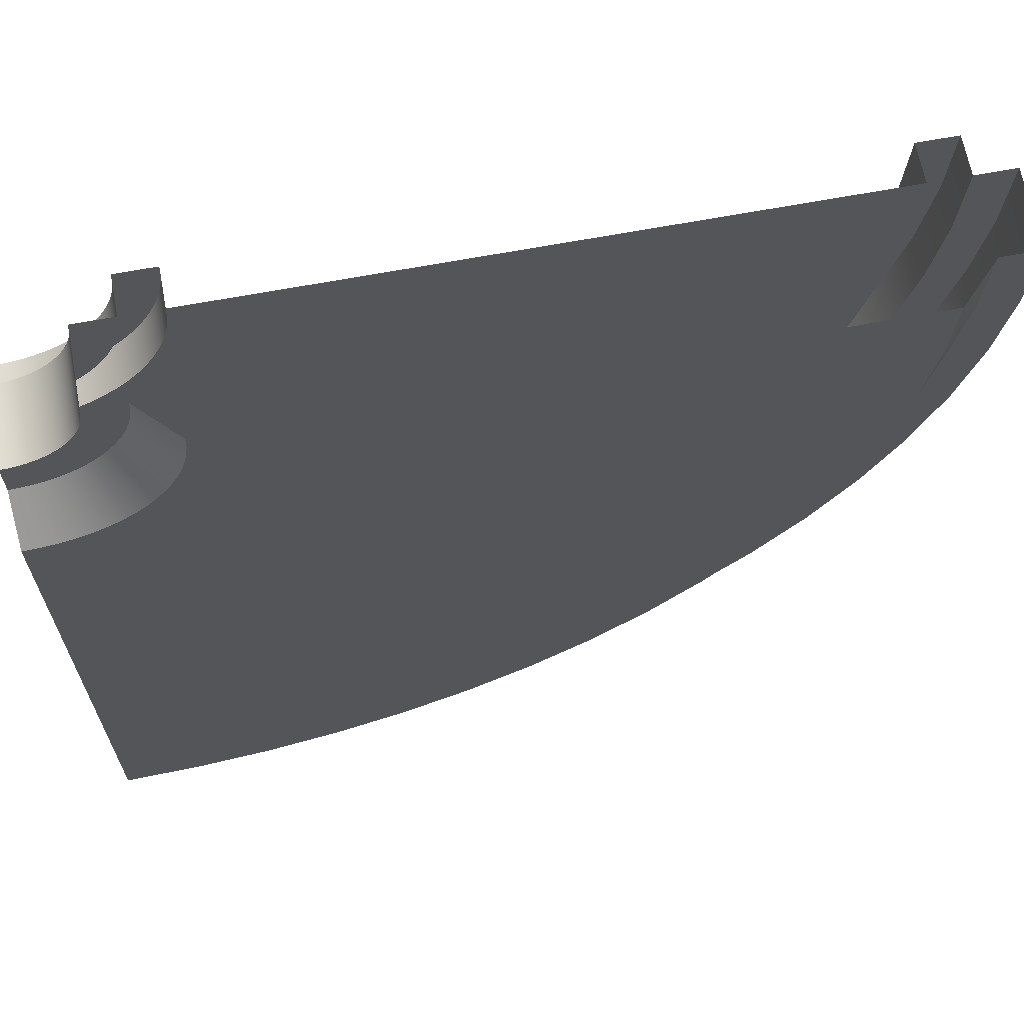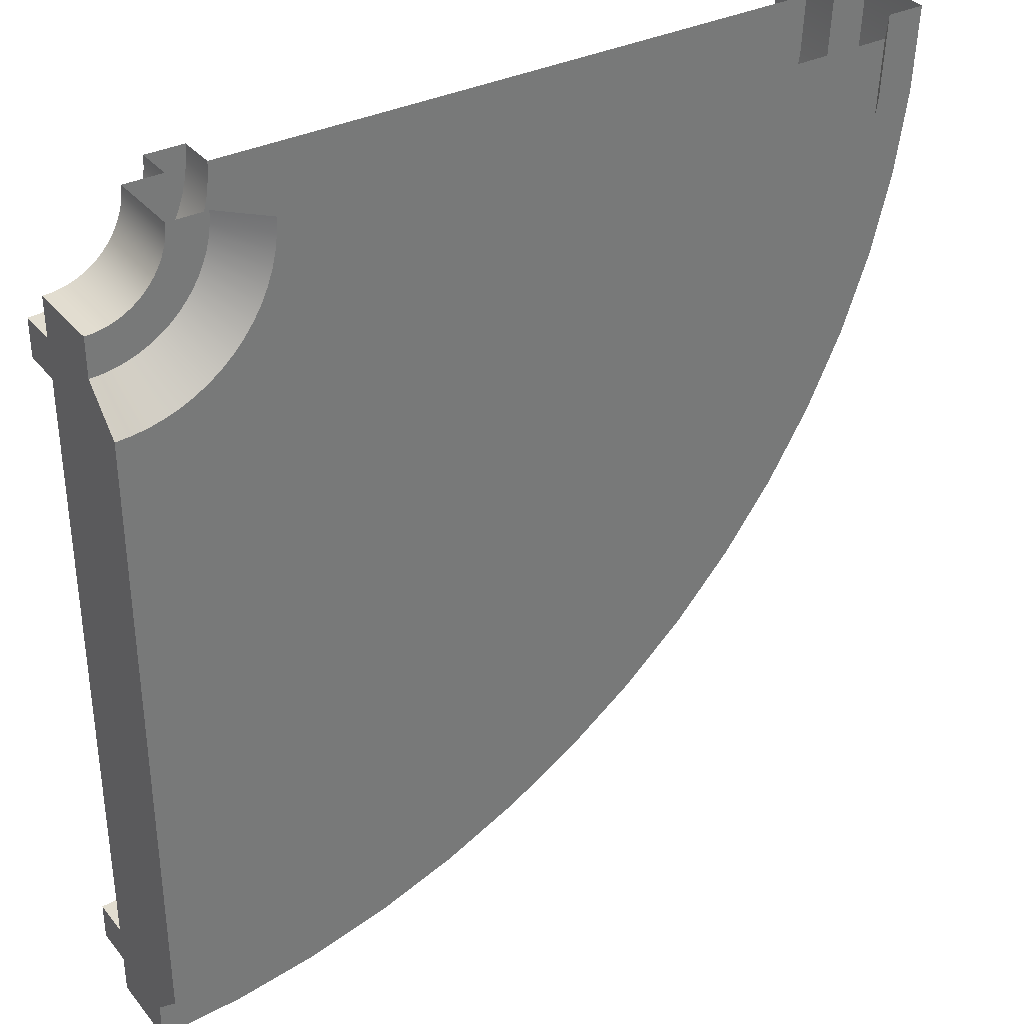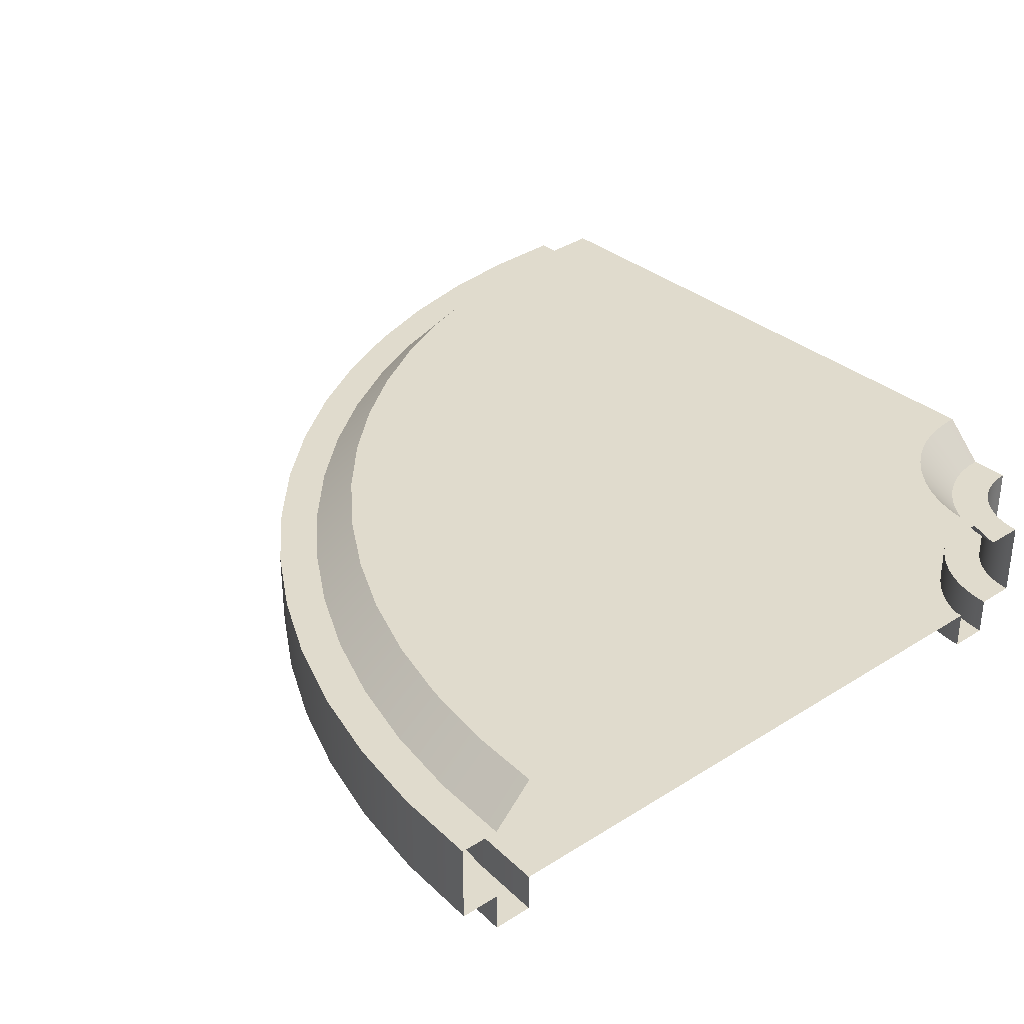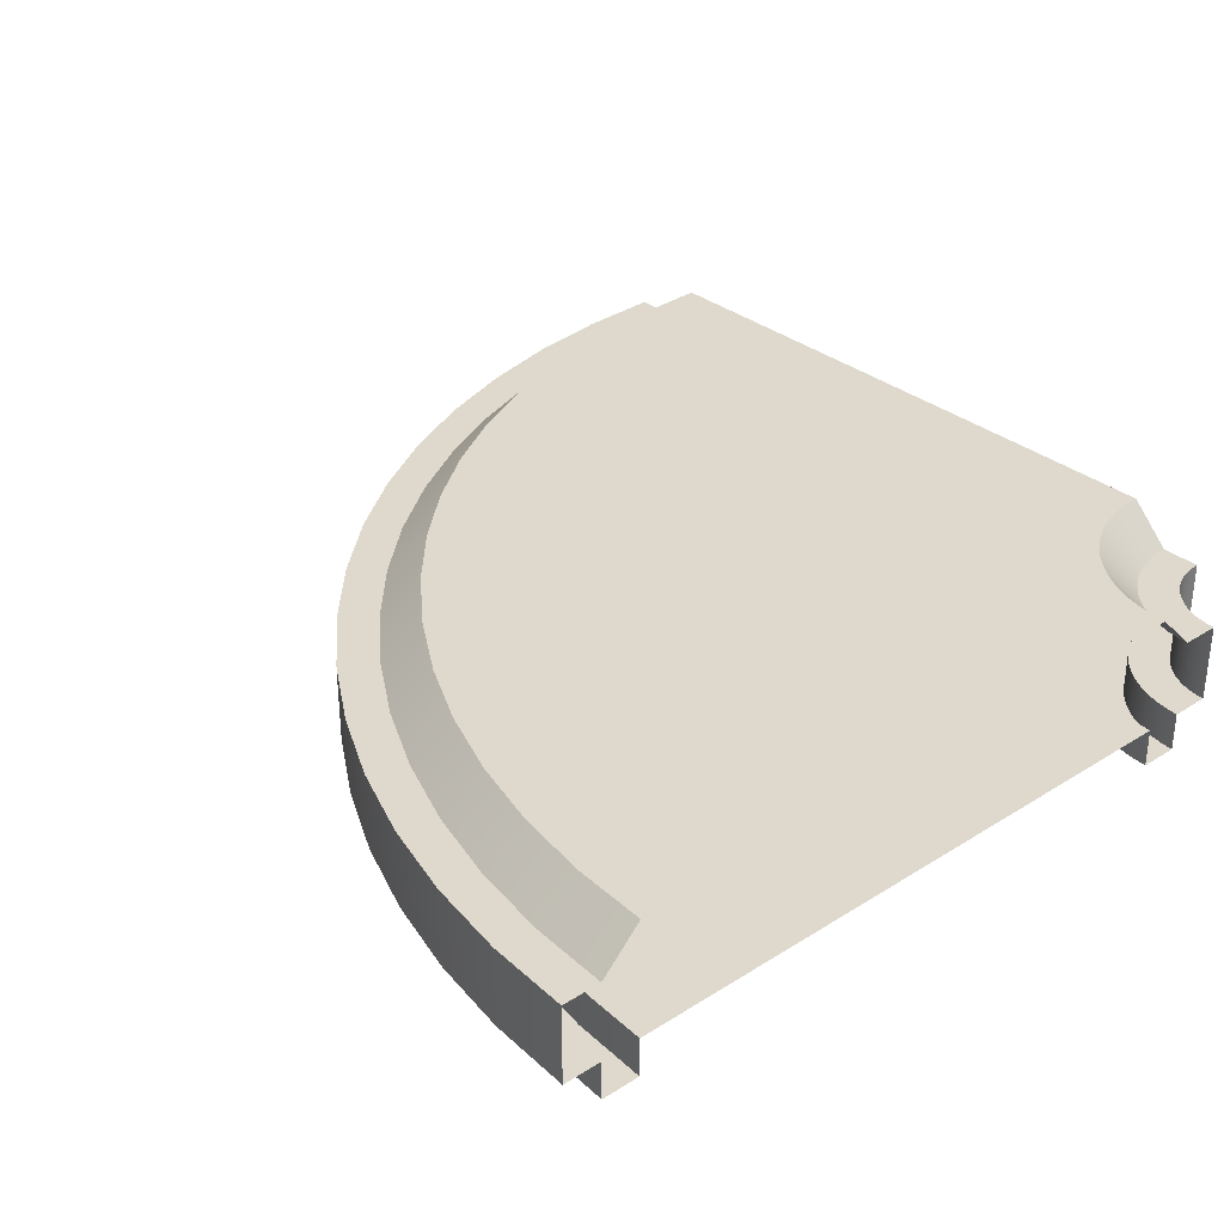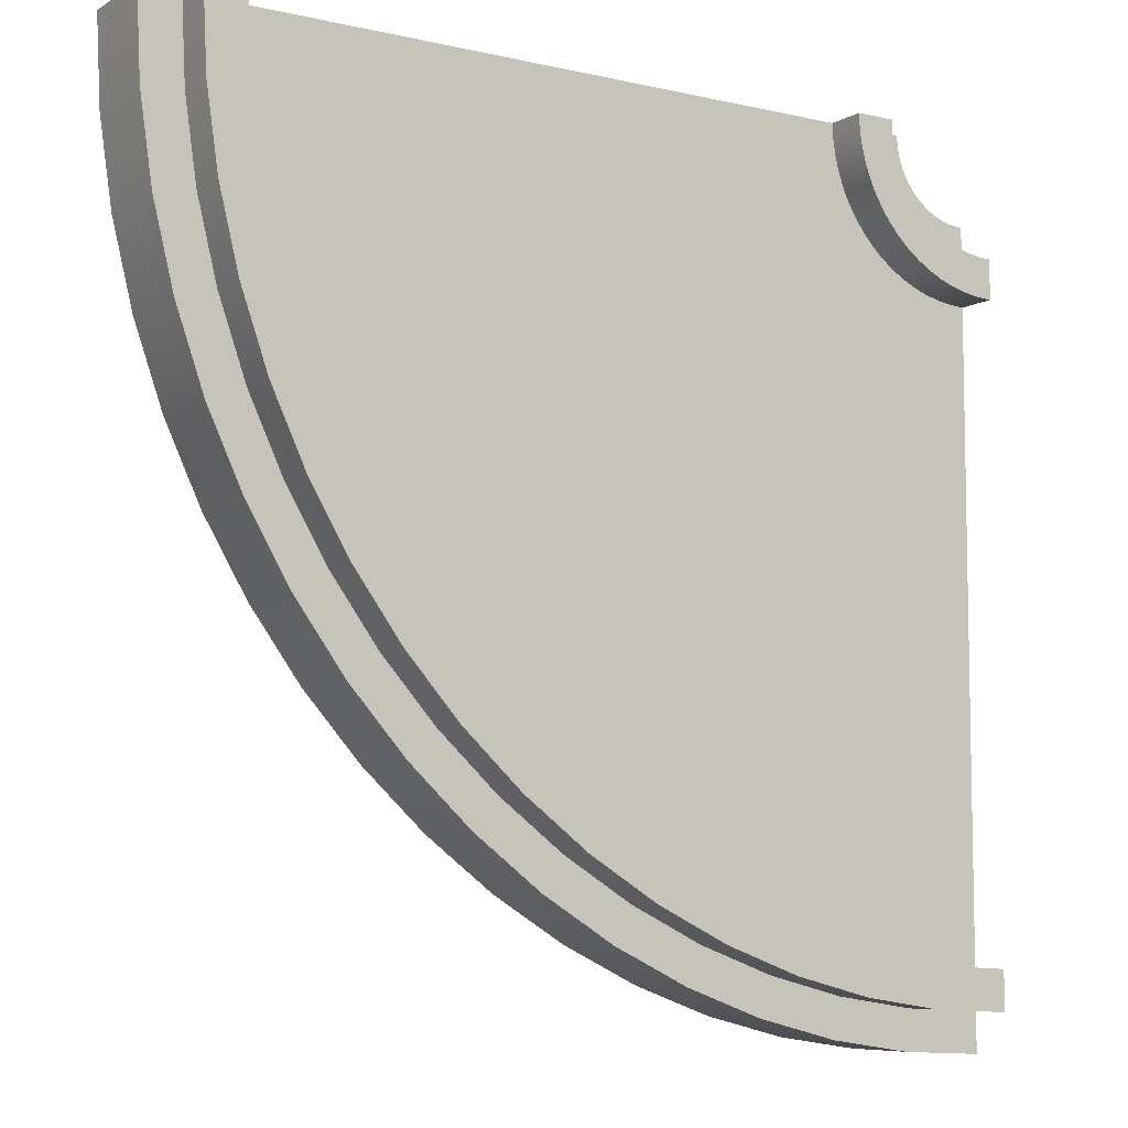
<metadata>
{"format":"obj","ext":"obj","renderer":"f3d","projection":"perspective","resolution":1024,"background":"white","views":[{"elev":66.2,"azim":169.3,"up":"+Z"},{"elev":34.4,"azim":146.6,"up":"+Z"},{"elev":33.2,"azim":-40.9,"up":"+Y"},{"elev":32.1,"azim":-41.5,"up":"+Y"},{"elev":-7.4,"azim":-33.2,"up":"+Z"}]}
</metadata>
<code>
o T0_Curve_R6_D90_Cap
v 6 -0.5 -10.5
v -4.5 -0.5 -2e-06
v 6 -0.5 -1.5
v 4.5 -0.5 1e-06
v 4 2e-06 1e-06
v -4 -2e-06 -1e-06
v -4 -1.5 -1e-06
v 4 -1.5 2e-06
v 6 -2e-06 -10
v 6 2e-06 -2
v 6 -1.5 -2
v 6 -1.5 -10
v 6 -2 -10.5
v -4.5 -2 -2e-06
v 4 -2 2e-06
v 4.5 -2 1e-06
v 6 -2 -1.5
v 6 -2 -10
v -4 -2 -1e-06
v 6 -2 -2
v -4.5 -1.5 -2e-06
v 6 -1.5 -10.5
v 4.5 -1.5 1e-06
v 6 -1.5 -1.5
v -3.951 -2 -0.9801
v -3.807 -2 -1.951
v -3.569 -2 -2.903
v -3.239 -2 -3.827
v -2.819 -2 -4.714
v -2.314 -2 -5.555
v -1.73 -2 -6.344
v -1.071 -2 -7.071
v -0.3437 -2 -7.73
v 0.4446 -2 -8.314
v 1.286 -2 -8.819
v 2.173 -2 -9.239
v 3.097 -2 -9.569
v 4.049 -2 -9.807
v 5.02 -2 -9.951
v 5.853 -0.5 -1.492
v 5.707 -0.5 -1.471
v 5.565 -0.5 -1.435
v 5.426 -0.5 -1.386
v 5.293 -0.5 -1.323
v 5.167 -0.5 -1.247
v 5.049 -0.5 -1.159
v 4.939 -0.5 -1.061
v 4.841 -0.5 -0.9514
v 4.753 -0.5 -0.833
v 4.677 -0.5 -0.7069
v 4.614 -0.5 -0.574
v 4.565 -0.5 -0.4353
v 4.529 -0.5 -0.2925
v 4.508 -0.5 -0.147
v 4.01 -2 -0.196
v 4.039 -2 -0.3901
v 4.086 -2 -0.5804
v 4.152 -2 -0.7654
v 4.236 -2 -0.9426
v 4.337 -2 -1.111
v 4.454 -2 -1.269
v 4.586 -2 -1.414
v 4.731 -2 -1.546
v 4.889 -2 -1.663
v 5.057 -2 -1.763
v 5.235 -2 -1.848
v 5.42 -2 -1.914
v 5.61 -2 -1.961
v 5.804 -2 -1.99
v 4.01 2e-06 -0.196
v 4.039 2e-06 -0.3901
v 4.086 2e-06 -0.5804
v 4.152 2e-06 -0.7654
v 4.236 3e-06 -0.9426
v 4.337 2e-06 -1.111
v 4.454 2e-06 -1.269
v 4.586 2e-06 -1.414
v 4.731 2e-06 -1.546
v 4.889 2e-06 -1.663
v 5.057 2e-06 -1.763
v 5.235 2e-06 -1.848
v 5.42 2e-06 -1.914
v 5.61 2e-06 -1.961
v 5.804 2e-06 -1.99
v 4.971 -2 -10.45
v 3.952 -2 -10.3
v 2.952 -2 -10.05
v 1.982 -2 -9.701
v 1.051 -2 -9.26
v 0.1668 -2 -8.73
v -0.6609 -2 -8.116
v -1.425 -2 -7.425
v -2.116 -2 -6.661
v -2.73 -2 -5.833
v -3.26 -2 -4.949
v -3.701 -2 -4.018
v -4.047 -2 -3.048
v -4.298 -2 -2.048
v -4.449 -2 -1.029
v -3.951 -2e-06 -0.9801
v -3.807 -3e-06 -1.951
v -3.569 -3e-06 -2.903
v -3.239 -3e-06 -3.827
v -2.819 -2e-06 -4.714
v -2.314 -3e-06 -5.555
v -1.73 -3e-06 -6.344
v -1.071 -3e-06 -7.071
v -0.3437 -3e-06 -7.73
v 0.4446 -3e-06 -8.314
v 1.286 -2e-06 -8.819
v 2.173 -2e-06 -9.239
v 3.097 -2e-06 -9.569
v 4.049 -2e-06 -9.807
v 5.02 -2e-06 -9.951
v 4.01 -1.5 -0.196
v 4.039 -1.5 -0.3901
v 4.086 -1.5 -0.5804
v 4.152 -1.5 -0.7654
v 4.236 -1.5 -0.9426
v 4.337 -1.5 -1.111
v 4.454 -1.5 -1.269
v 4.586 -1.5 -1.414
v 4.731 -1.5 -1.546
v 4.889 -1.5 -1.663
v 5.057 -1.5 -1.763
v 5.235 -1.5 -1.848
v 5.42 -1.5 -1.914
v 5.61 -1.5 -1.961
v 5.804 -1.5 -1.99
v 4.508 -2 -0.147
v 4.529 -2 -0.2925
v 4.565 -2 -0.4353
v 4.614 -2 -0.574
v 4.677 -2 -0.7069
v 4.753 -2 -0.833
v 4.841 -2 -0.9514
v 4.939 -2 -1.061
v 5.049 -2 -1.159
v 5.167 -2 -1.247
v 5.293 -2 -1.323
v 5.426 -2 -1.386
v 5.565 -2 -1.435
v 5.707 -2 -1.471
v 5.853 -2 -1.492
v -4.449 -0.5 -1.029
v -4.298 -0.5 -2.048
v -4.047 -0.5 -3.048
v -3.701 -0.5 -4.018
v -3.26 -0.5 -4.949
v -2.73 -0.5 -5.833
v -2.116 -0.5 -6.661
v -1.425 -0.5 -7.425
v -0.6609 -0.5 -8.116
v 0.1668 -0.5 -8.73
v 1.051 -0.5 -9.26
v 1.982 -0.5 -9.701
v 2.952 -0.5 -10.05
v 3.952 -0.5 -10.3
v 4.971 -0.5 -10.45
v -3.951 -1.5 -0.9801
v -3.807 -1.5 -1.951
v -3.569 -1.5 -2.903
v -3.239 -1.5 -3.827
v -2.819 -1.5 -4.714
v -2.314 -1.5 -5.555
v -1.73 -1.5 -6.344
v -1.071 -1.5 -7.071
v -0.3437 -1.5 -7.73
v 0.4446 -1.5 -8.314
v 1.286 -1.5 -8.819
v 2.173 -1.5 -9.239
v 3.097 -1.5 -9.569
v 4.049 -1.5 -9.807
v 5.02 -1.5 -9.951
v -4.449 -1.5 -1.029
v -4.298 -1.5 -2.048
v -4.047 -1.5 -3.048
v -3.701 -1.5 -4.018
v -3.26 -1.5 -4.949
v -2.73 -1.5 -5.833
v -2.116 -1.5 -6.661
v -1.425 -1.5 -7.425
v -0.6609 -1.5 -8.116
v 0.1668 -1.5 -8.73
v 1.051 -1.5 -9.26
v 1.982 -1.5 -9.701
v 2.952 -1.5 -10.05
v 3.952 -1.5 -10.3
v 4.971 -1.5 -10.45
v 5.853 -1.5 -1.492
v 5.707 -1.5 -1.471
v 5.565 -1.5 -1.435
v 5.426 -1.5 -1.386
v 5.293 -1.5 -1.323
v 5.167 -1.5 -1.247
v 5.049 -1.5 -1.159
v 4.939 -1.5 -1.061
v 4.841 -1.5 -0.9514
v 4.753 -1.5 -0.833
v 4.677 -1.5 -0.7069
v 4.614 -1.5 -0.574
v 4.565 -1.5 -0.4353
v 4.529 -1.5 -0.2925
v 4.508 -1.5 -0.147
v 4.922 -0.5 -10.95
v 6 -0.5 -11
v -5 -0.5 -3e-06
v -5 -1.5 -3e-06
v 6 -1.5 -11
v 4.922 -1.5 -10.95
v -4.947 -0.5 -1.078
v -4.788 -0.5 -2.146
v -4.526 -0.5 -3.193
v -4.163 -0.5 -4.21
v -3.701 -0.5 -5.185
v -3.146 -0.5 -6.111
v -2.503 -0.5 -6.978
v -1.778 -0.5 -7.778
v -0.9781 -0.5 -8.503
v -0.111 -0.5 -9.146
v 0.8148 -0.5 -9.701
v 1.79 -0.5 -10.16
v 2.807 -0.5 -10.53
v 3.854 -0.5 -10.79
v -4.947 -1.5 -1.078
v -4.788 -1.5 -2.146
v -4.526 -1.5 -3.193
v -4.163 -1.5 -4.21
v -3.701 -1.5 -5.185
v -3.146 -1.5 -6.111
v -2.503 -1.5 -6.978
v -1.778 -1.5 -7.778
v -0.9781 -1.5 -8.503
v -0.111 -1.5 -9.146
v 0.8148 -1.5 -9.701
v 1.79 -1.5 -10.16
v 2.807 -1.5 -10.53
v 3.854 -1.5 -10.79
v 6 -1.5 -1
v 6 -0.5 -1
v 5.005 -0.5 -0.09799
v 5 -0.5 1e-06
v 5 -1.5 1e-06
v 5.005 -1.5 -0.09799
v 5.902 -0.5 -0.9948
v 5.805 -0.5 -0.9803
v 5.71 -0.5 -0.9566
v 5.617 -0.5 -0.9239
v 5.529 -0.5 -0.8816
v 5.445 -0.5 -0.8311
v 5.366 -0.5 -0.7727
v 5.293 -0.5 -0.7071
v 5.227 -0.5 -0.6342
v 5.169 -0.5 -0.5553
v 5.118 -0.5 -0.4712
v 5.076 -0.5 -0.3827
v 5.043 -0.5 -0.2901
v 5.02 -0.5 -0.195
v 5.902 -1.5 -0.9948
v 5.805 -1.5 -0.9803
v 5.71 -1.5 -0.9566
v 5.617 -1.5 -0.9239
v 5.529 -1.5 -0.8816
v 5.445 -1.5 -0.8311
v 5.366 -1.5 -0.7727
v 5.293 -1.5 -0.7071
v 5.227 -1.5 -0.6342
v 5.169 -1.5 -0.5553
v 5.118 -1.5 -0.4712
v 5.076 -1.5 -0.3827
v 5.043 -1.5 -0.2901
v 5.02 -1.5 -0.195
f 160 115 8 7
f 12 11 129 174
f 174 129 128 173
f 173 128 127 172
f 172 127 126 171
f 171 126 125 170
f 170 125 124 169
f 169 124 123 168
f 168 123 122 167
f 167 122 121 166
f 166 121 120 165
f 165 120 119 164
f 164 119 118 163
f 163 118 117 162
f 162 117 116 161
f 161 116 115 160
f 115 55 15 8
f 55 130 16 15
f 160 7 19 25
f 99 25 19 14
f 99 14 21 175
f 13 22 12 18
f 144 17 24 190
f 17 20 11 24
f 16 130 204 23
f 130 131 203 204
f 131 132 202 203
f 132 133 201 202
f 133 134 200 201
f 134 135 199 200
f 135 136 198 199
f 136 137 197 198
f 137 138 196 197
f 138 139 195 196
f 139 140 194 195
f 140 141 193 194
f 141 142 192 193
f 142 143 191 192
f 143 144 190 191
f 13 85 189 22
f 85 86 188 189
f 86 87 187 188
f 87 88 186 187
f 88 89 185 186
f 89 90 184 185
f 90 91 183 184
f 91 92 182 183
f 92 93 181 182
f 93 94 180 181
f 94 95 179 180
f 95 96 178 179
f 96 97 177 178
f 97 98 176 177
f 98 99 175 176
f 13 18 39 85
f 85 39 38 86
f 86 38 37 87
f 87 37 36 88
f 88 36 35 89
f 89 35 34 90
f 90 34 33 91
f 91 33 32 92
f 92 32 31 93
f 93 31 30 94
f 94 30 29 95
f 95 29 28 96
f 96 28 27 97
f 97 27 26 98
f 98 26 25 99
f 12 174 39 18
f 174 173 38 39
f 173 172 37 38
f 172 171 36 37
f 171 170 35 36
f 170 169 34 35
f 169 168 33 34
f 168 167 32 33
f 167 166 31 32
f 166 165 30 31
f 165 164 29 30
f 164 163 28 29
f 163 162 27 28
f 162 161 26 27
f 161 160 25 26
f 20 17 144 69
f 69 144 143 68
f 68 143 142 67
f 67 142 141 66
f 66 141 140 65
f 65 140 139 64
f 64 139 138 63
f 63 138 137 62
f 62 137 136 61
f 61 136 135 60
f 60 135 134 59
f 59 134 133 58
f 58 133 132 57
f 57 132 131 56
f 56 131 130 55
f 11 20 69 129
f 129 69 68 128
f 128 68 67 127
f 127 67 66 126
f 126 66 65 125
f 125 65 64 124
f 124 64 63 123
f 123 63 62 122
f 122 62 61 121
f 121 61 60 120
f 120 60 59 119
f 119 59 58 118
f 118 58 57 117
f 117 57 56 116
f 116 56 55 115
f 153 154 220 219
f 194 193 262 263
f 40 3 10 84
f 114 84 10 9
f 145 2 6 100
f 1 9 12 22
f 9 10 11 12
f 3 24 11 10
f 1 159 114 9
f 159 158 113 114
f 158 157 112 113
f 157 156 111 112
f 156 155 110 111
f 155 154 109 110
f 154 153 108 109
f 153 152 107 108
f 152 151 106 107
f 151 150 105 106
f 150 149 104 105
f 149 148 103 104
f 148 147 102 103
f 147 146 101 102
f 146 145 100 101
f 6 5 70 100
f 100 70 71 101
f 101 71 72 102
f 102 72 73 103
f 103 73 74 104
f 104 74 75 105
f 105 75 76 106
f 106 76 77 107
f 107 77 78 108
f 108 78 79 109
f 109 79 80 110
f 110 80 81 111
f 111 81 82 112
f 112 82 83 113
f 113 83 84 114
f 4 54 70 5
f 54 53 71 70
f 53 52 72 71
f 52 51 73 72
f 51 50 74 73
f 50 49 75 74
f 49 48 76 75
f 48 47 77 76
f 47 46 78 77
f 46 45 79 78
f 45 44 80 79
f 44 43 81 80
f 43 42 82 81
f 42 41 83 82
f 41 40 84 83
f 54 4 242 241
f 45 46 251 250
f 193 192 261 262
f 44 45 250 249
f 192 191 260 261
f 43 44 249 248
f 191 190 259 260
f 204 203 272 244
f 42 43 248 247
f 190 24 239 259
f 203 202 271 272
f 41 42 247 246
f 24 3 240 239
f 202 201 270 271
f 40 41 246 245
f 180 179 229 230
f 152 153 219 218
f 179 178 228 229
f 151 152 218 217
f 178 177 227 228
f 150 151 217 216
f 22 189 210 209
f 177 176 226 227
f 1 22 209 206
f 149 150 216 215
f 176 175 225 226
f 148 149 215 214
f 189 188 238 210
f 175 21 208 225
f 225 208 207 211
f 209 210 205 206
f 210 238 224 205
f 238 237 223 224
f 237 236 222 223
f 236 235 221 222
f 235 234 220 221
f 234 233 219 220
f 233 232 218 219
f 232 231 217 218
f 231 230 216 217
f 230 229 215 216
f 229 228 214 215
f 228 227 213 214
f 227 226 212 213
f 226 225 211 212
f 181 180 230 231
f 154 155 221 220
f 182 181 231 232
f 155 156 222 221
f 183 182 232 233
f 156 157 223 222
f 184 183 233 234
f 157 158 224 223
f 185 184 234 235
f 2 145 211 207
f 158 159 205 224
f 186 185 235 236
f 145 146 212 211
f 187 186 236 237
f 146 147 213 212
f 159 1 206 205
f 188 187 237 238
f 147 148 214 213
f 259 239 240 245
f 243 244 241 242
f 244 272 258 241
f 272 271 257 258
f 271 270 256 257
f 270 269 255 256
f 269 268 254 255
f 268 267 253 254
f 267 266 252 253
f 266 265 251 252
f 265 264 250 251
f 264 263 249 250
f 263 262 248 249
f 262 261 247 248
f 261 260 246 247
f 260 259 245 246
f 46 47 252 251
f 195 194 263 264
f 47 48 253 252
f 196 195 264 265
f 48 49 254 253
f 197 196 265 266
f 23 204 244 243
f 49 50 255 254
f 198 197 266 267
f 50 51 256 255
f 199 198 267 268
f 51 52 257 256
f 200 199 268 269
f 52 53 258 257
f 3 40 245 240
f 201 200 269 270
f 53 54 241 258

</code>
